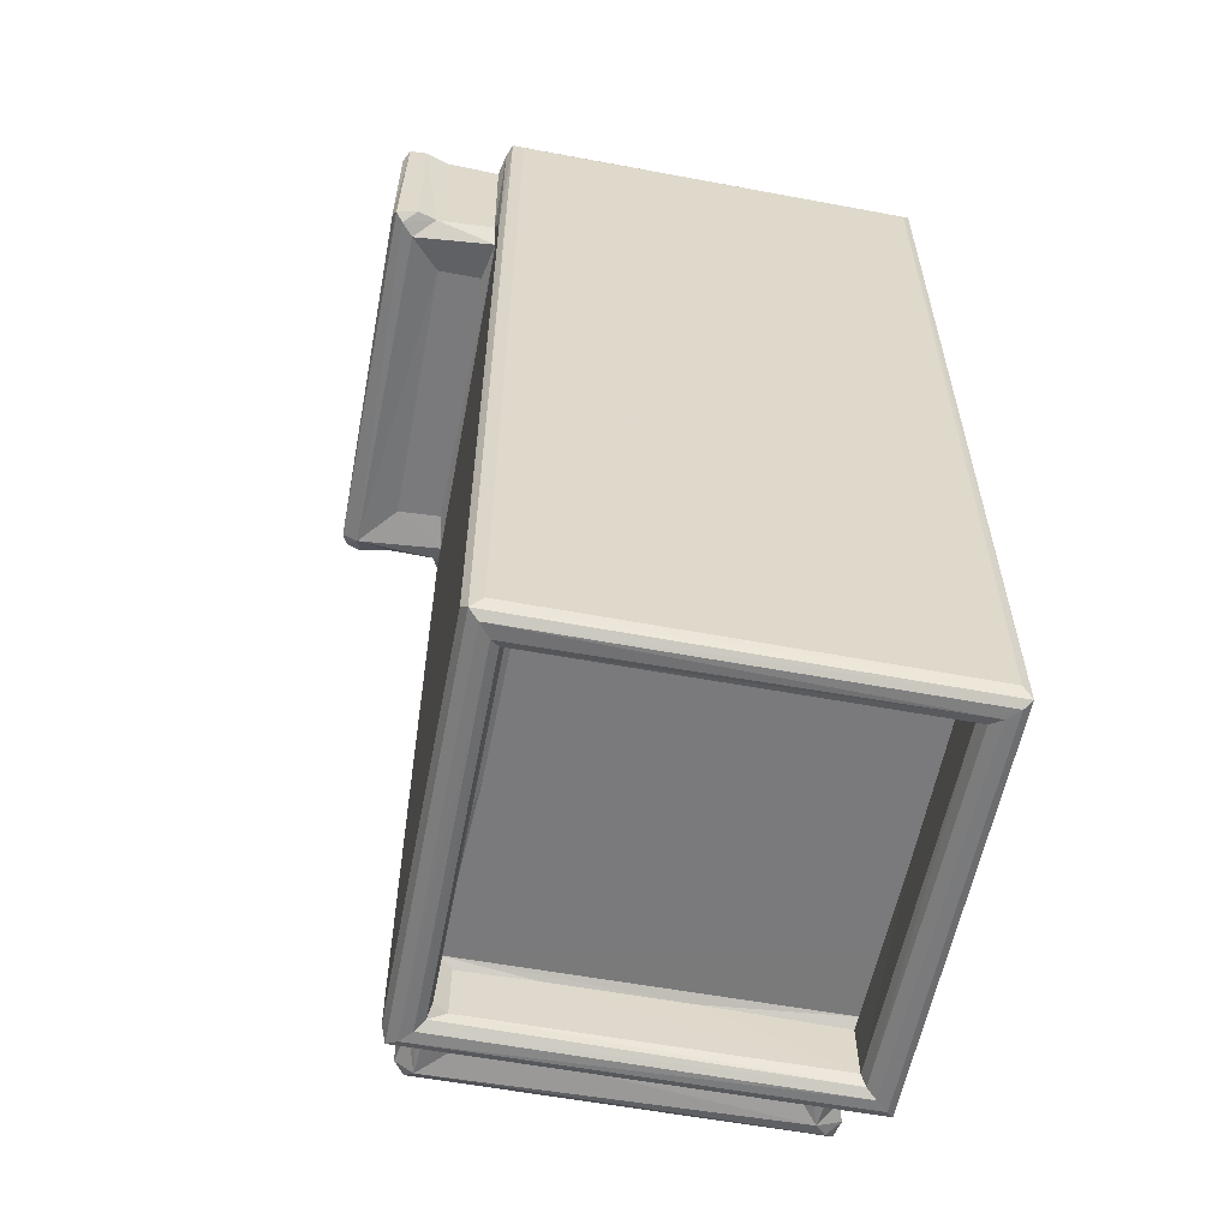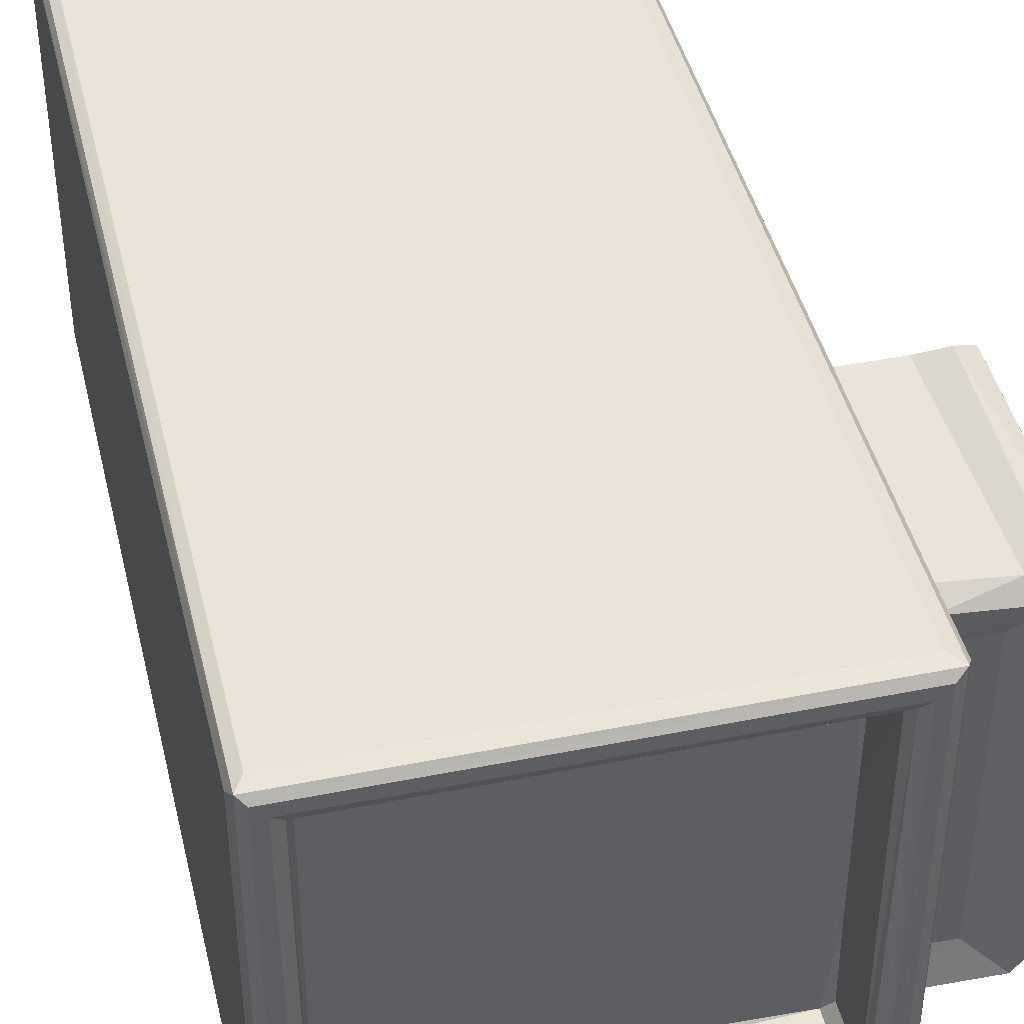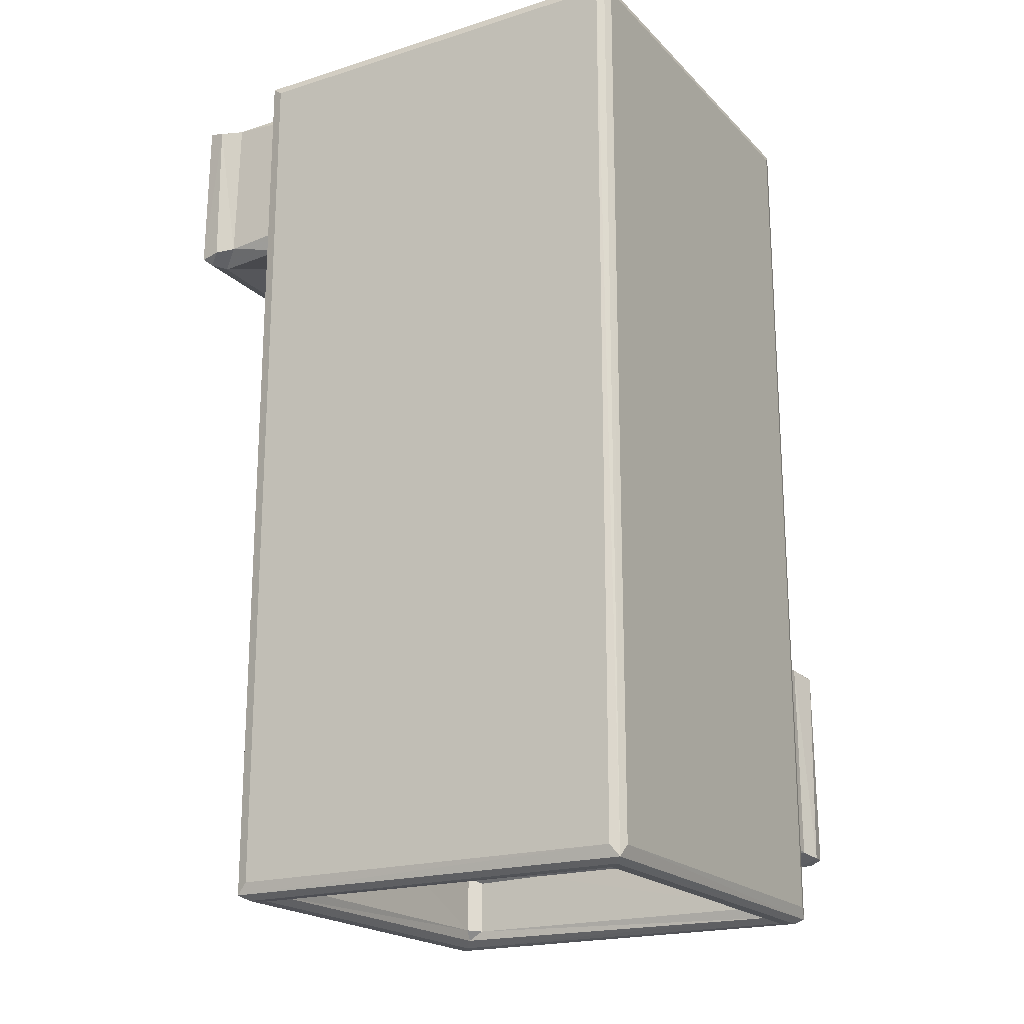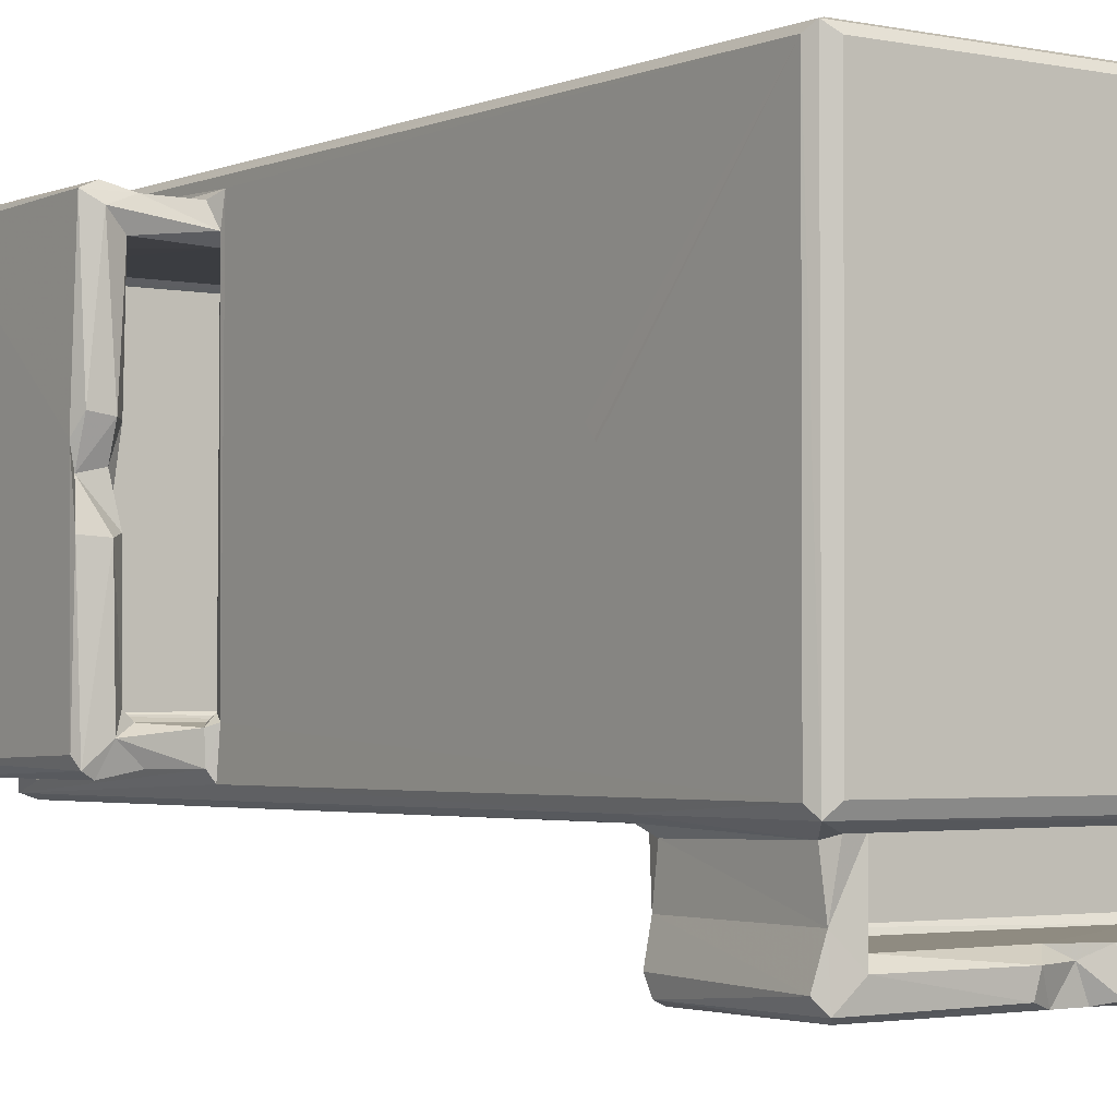
<metadata>
{"format":"obj","ext":"obj","renderer":"f3d","projection":"perspective","resolution":1024,"background":"white","views":[{"elev":-58.2,"azim":79.1,"up":"+Z"},{"elev":43.3,"azim":166.7,"up":"+Y"},{"elev":-20.0,"azim":120.1,"up":"+Z"},{"elev":-2.6,"azim":-35.7,"up":"+Y"}]}
</metadata>
<code>
v -0.2899 -0.1453 -0.4015
v -0.2737 -0.157 -0.402
v -0.2726 -0.1375 -0.4162
v -0.2328 -0.1495 -0.4029
v -0.2332 -0.09572 -0.409
v -0.2469 -0.1103 -0.3826
v -0.2497 -0.1023 -0.3737
v -0.2901 0.2569 -0.3951
v -0.2788 0.256 -0.4131
v -0.2496 0.2304 -0.3784
v -0.1842 -0.15 -0.4025
v -0.1778 -0.1337 -0.417
v -0.1843 -0.09265 -0.4093
v -0.2388 -0.1165 -0.3705
v 0.09389 -0.1164 -0.3705
v -0.2415 0.2226 -0.3827
v -0.2327 0.2166 -0.4088
v -0.172 -0.1724 -0.4938
v -0.1778 -0.1601 -0.4827
v -0.16 -0.1779 -0.4823
v -0.162 -0.1621 -0.4997
v -0.149 -0.1503 -0.4986
v -0.1394 -0.1408 -0.4914
v -0.1284 -0.1374 -0.4803
v -0.1376 -0.1224 -0.4817
v -0.1775 -0.1624 -0.4202
v -0.1287 -0.1365 -0.4161
v -0.1375 -0.1221 -0.4232
v -0.1376 -0.04139 -0.421
v 0.006463 -0.1376 -0.4215
v -0.127 -0.1777 0.2906
v 0.09495 -0.1058 -0.3827
v 0.0684 -0.1286 -0.4162
v -0.1418 0.2548 -0.4936
v -0.1375 0.2493 -0.4818
v -0.1777 0.2789 -0.4826
v -0.1279 0.2534 -0.4159
v 0.2629 -0.1503 -0.4988
v 0.2539 -0.1418 -0.4927
v 0.1021 -0.1115 -0.378
v -0.05018 0.2523 -0.416
v 0.2506 0.0419 -0.416
v -0.2901 -0.1392 -0.1839
v -0.2857 -0.1504 -0.176
v -0.2733 -0.1572 -0.1797
v -0.2326 -0.1495 -0.1803
v -0.2498 -0.1071 -0.1833
v -0.2608 -0.1275 -0.1718
v -0.29 0.08399 -0.1888
v -0.2498 0.04681 -0.1984
v -0.2893 0.01604 -0.1798
v -0.2635 0.01405 -0.1716
v -0.2501 0.01843 -0.1837
v -0.1848 -0.1498 -0.177
v -0.239 -0.1164 -0.1841
v -0.1722 -0.1164 -0.198
v -0.0229 -0.1165 -0.1963
v -0.1874 -0.1201 -0.1748
v -0.1779 -0.1161 -0.1683
v -0.1777 -0.1608 -0.174
v -0.1728 -0.1088 -0.1822
v 0.0585 -0.1778 0.05886
v -0.1607 -0.1778 -0.1666
v -0.1717 -0.1725 -0.1592
v -0.1588 -0.1071 -0.1917
v -0.1482 0.2316 -0.1919
v 0.1026 -0.1071 -0.1919
v 0.1045 0.09689 -0.1919
v -0.1451 -0.1783 0.2974
v -0.1779 -0.1614 0.4847
v -0.1778 0.2689 -0.1645
v -0.1528 -0.2847 0.3113
v -0.1569 -0.2677 0.3069
v -0.1388 -0.2898 0.3056
v -0.1352 -0.2726 0.291
v -0.1496 -0.233 0.3063
v -0.09284 -0.233 0.2988
v -0.1112 -0.2496 0.3423
v -0.15 -0.1865 0.3133
v -0.1614 -0.1774 0.3039
v -0.1164 -0.2399 0.3504
v -0.1036 -0.242 0.3388
v -0.0897 -0.1843 0.2985
v 0.2578 -0.2781 0.2934
v 0.2076 -0.233 0.2988
v 0.2286 -0.2497 0.3439
v 0.2652 -0.2862 0.3001
v -0.1073 0.1024 0.3389
v -0.1731 -0.1715 0.3044
v -0.1311 -0.1328 0.09381
v -0.1778 0.06948 0.2754
v -0.1375 -0.1234 0.105
v -0.1249 -0.1377 0.1036
v -0.1364 -0.1249 0.2705
v -0.1296 0.2512 0.09375
v -0.1376 0.2448 0.1044
v -0.1376 0.06719 0.266
v 0.2498 -0.1311 0.09374
v 0.2449 -0.1376 0.1041
v 0.2504 0.2494 0.09379
v -0.1286 -0.1375 0.2668
v -0.1376 -0.03657 0.2651
v -0.03617 -0.1376 0.2643
v 0.08026 -0.1288 0.2703
v -0.1164 0.09379 0.3508
v -0.1778 0.03253 0.2661
v -0.1302 0.06786 0.2707
v 0.2531 -0.1143 0.2706
v 0.2251 -0.242 0.3388
v 0.01342 0.1023 0.3389
v -0.1577 -0.2725 0.4663
v -0.1391 -0.2901 0.4634
v -0.1493 -0.2849 0.4751
v -0.1159 -0.2496 0.4676
v -0.1493 -0.2337 0.4725
v -0.1236 -0.2608 0.4783
v -0.1504 -0.1835 0.4654
v -0.1162 -0.1819 0.4502
v -0.143 -0.1796 0.4783
v -0.1214 -0.178 0.4756
v -0.1091 -0.1718 0.4639
v 0.03289 -0.2896 0.4635
v 0.2572 -0.29 0.3121
v 0.07021 -0.2899 0.4591
v 0.03208 -0.2499 0.4579
v 0.008335 -0.2834 0.4759
v 0.01372 -0.2611 0.4776
v -0.172 -0.1716 0.4946
v -0.16 -0.1597 0.5002
v -0.1077 -0.1609 0.4598
v -0.116 0.09397 0.4496
v -0.1586 0.2775 0.5002
v -0.1778 0.2782 0.485
v -0.1083 0.09835 0.4598
v 0.2772 -0.1774 0.4851
v 0.2293 -0.1757 0.468
v 0.223 -0.1601 0.4596
v 0.2776 -0.1595 0.5002
v 0.2207 0.09481 0.4598
v -0.2655 0.2438 -0.4166
v -0.2495 0.2285 -0.3753
v -0.2859 0.2652 -0.4063
v -0.1864 0.2173 -0.4093
v -0.2641 0.2689 -0.4078
v -0.2435 0.2617 -0.4034
v -0.1776 0.2507 -0.4151
v -0.1807 0.2623 -0.3969
v 0.1025 0.2284 -0.375
v -0.1719 0.2864 -0.4942
v -0.1501 0.2655 -0.4996
v -0.1376 0.1009 -0.4209
v -0.162 0.2785 -0.4996
v -0.1378 0.2487 -0.4235
v 0.07531 0.2527 -0.416
v 0.0949 0.2222 -0.3828
v -0.1599 0.29 -0.4819
v 0.2775 0.29 -0.4817
v 0.06021 0.2495 -0.4266
v 0.2783 0.2784 -0.4994
v 0.2496 0.2495 -0.4824
v -0.2496 0.2287 -0.2531
v -0.2498 0.09892 -0.1846
v -0.2844 0.05971 -0.191
v -0.2592 0.06534 -0.1882
v -0.2605 0.09995 -0.1728
v -0.2841 0.1037 -0.1751
v -0.2502 0.2303 -0.1786
v -0.2714 0.2499 -0.1718
v -0.2895 0.2613 -0.1789
v -0.2403 0.2617 -0.1794
v -0.269 0.2699 -0.1858
v -0.1854 0.2615 -0.1792
v -0.169 0.2285 -0.1868
v -0.1781 0.2387 -0.171
v 0.1032 0.2304 -0.1918
v -0.05488 0.2285 -0.2014
v 0.2775 0.29 0.4842
v 0.1027 0.2283 -0.202
v -0.007615 0.2324 -0.1918
v -0.1597 0.29 0.4845
v -0.1375 0.2451 0.2657
v -0.1387 0.04947 0.2707
v -0.1377 0.1503 0.264
v -0.1645 0.05616 0.2766
v -0.1777 0.05611 0.2831
v -0.1276 0.2532 0.2707
v -0.01724 0.253 0.2706
v -0.122 0.2498 0.09395
v -0.1223 0.2496 0.2599
v 0.08032 0.2498 0.09398
v -0.1719 0.2864 0.4943
v -0.1022 0.1026 0.4502
v 0.01682 0.09737 0.4581
v 0.08725 0.1028 0.4512
v 0.2779 0.2779 0.5001
v 0.2493 -0.1372 -0.4816
v 0.2787 -0.1778 -0.4825
v 0.2864 -0.172 -0.494
v 0.2533 -0.127 -0.416
v 0.2783 -0.1619 -0.4996
v 0.1738 -0.1377 -0.4224
v 0.2493 -0.1377 -0.4239
v 0.29 -0.1597 -0.4817
v 0.29 0.2766 -0.4819
v 0.2665 0.2665 -0.4998
v 0.2859 0.2859 -0.4944
v 0.0936 -0.1165 -0.1964
v 0.1027 -0.04508 -0.1933
v 0.1024 0.06665 -0.2032
v 0.2785 -0.1777 0.2854
v 0.29 0.2778 0.4845
v 0.29 -0.1597 0.4845
v 0.2442 -0.2656 0.291
v 0.2077 -0.1857 0.2985
v 0.2518 -0.1776 0.2917
v 0.1441 -0.1377 0.264
v 0.2526 0.1001 0.2706
v 0.223 0.09812 0.3387
v 0.2619 -0.2429 0.3052
v 0.2626 -0.1811 0.311
v 0.2689 -0.2635 0.3027
v 0.2507 -0.007209 0.09383
v 0.2451 -0.1376 0.2666
v 0.2864 -0.172 0.4943
v 0.2496 -0.1219 0.2597
v 0.08436 -0.2506 0.4682
v 0.05559 -0.2609 0.4626
v 0.08705 -0.286 0.4725
v 0.1023 -0.2718 0.4795
v 0.2291 -0.2497 0.4636
v 0.257 -0.29 0.4637
v 0.2401 -0.2606 0.4783
v 0.2655 -0.284 0.4754
v 0.2614 -0.2396 0.4682
v 0.2619 -0.1831 0.4638
v 0.2284 0.1021 0.3433
v 0.2287 0.09396 0.4511
v 0.2689 -0.2651 0.469
v 0.25 -0.1808 0.4778
v 0.2282 -0.1038 0.455
v 0.2859 0.2857 0.4949
v 0.2528 0.1572 -0.416
v 0.2252 0.2535 -0.4161
v 0.256 0.2559 -0.4944
v 0.2506 0.2496 -0.4231
v 0.1117 0.1023 0.339
v 0.1169 0.2532 0.2706
v 0.2527 0.2521 0.2707
v 0.2524 0.2494 0.1165
v 0.2497 0.2495 0.2608
v 0.2497 0.1185 0.09403
v 0.2255 0.1024 0.4564
f 1 3 2
f 1 9 3
f 6 10 7
f 2 3 4
f 4 3 11
f 3 5 12
f 11 3 12
f 5 13 12
f 6 14 15
f 6 16 10
f 23 25 24
f 18 26 19
f 24 25 27
f 27 25 28
f 27 30 24
f 26 11 12
f 26 18 11
f 28 29 27
f 27 33 30
f 23 34 25
f 22 34 23
f 19 26 36
f 25 29 28
f 25 35 29
f 18 19 36
f 12 13 26
f 21 22 38
f 23 24 39
f 22 23 39
f 22 39 38
f 6 40 32
f 6 15 40
f 1 44 43
f 1 2 44
f 44 2 45
f 2 4 45
f 45 4 46
f 6 7 47
f 44 45 48
f 43 44 51
f 47 52 48
f 7 50 53
f 1 43 49
f 49 43 51
f 44 52 51
f 7 53 47
f 44 48 52
f 47 53 52
f 4 11 54
f 4 54 46
f 6 55 14
f 14 55 56
f 14 56 57
f 45 46 48
f 6 47 55
f 47 48 55
f 46 54 48
f 48 54 58
f 54 60 59
f 54 59 58
f 55 58 56
f 55 48 58
f 56 58 61
f 58 59 61
f 18 54 11
f 14 57 15
f 18 20 63
f 18 64 60
f 18 63 64
f 18 60 54
f 20 31 63
f 56 61 65
f 31 20 62
f 56 65 57
f 60 70 59
f 63 31 69
f 72 75 74
f 72 73 75
f 73 76 75
f 76 79 69
f 76 69 75
f 75 69 31
f 69 79 80
f 75 31 77
f 31 83 77
f 74 75 84
f 75 77 85
f 74 84 87
f 78 86 82
f 64 89 60
f 64 80 89
f 64 63 80
f 63 69 80
f 89 70 60
f 59 70 91
f 90 95 92
f 95 96 92
f 96 97 92
f 90 100 95
f 90 101 93
f 90 92 101
f 101 92 94
f 94 92 102
f 93 101 99
f 103 101 104
f 101 94 104
f 78 105 81
f 92 97 102
f 70 106 91
f 102 107 94
f 78 88 105
f 78 82 88
f 99 101 103
f 104 94 108
f 88 82 109
f 94 107 108
f 88 109 110
f 72 74 112
f 72 111 73
f 73 111 76
f 72 113 111
f 72 112 113
f 111 113 115
f 111 115 76
f 76 115 79
f 115 117 79
f 79 117 80
f 78 81 114
f 114 81 118
f 113 116 115
f 115 116 120
f 115 119 117
f 115 120 119
f 116 114 120
f 114 118 120
f 118 121 120
f 86 78 114
f 74 123 122
f 123 124 122
f 74 122 112
f 113 126 116
f 112 126 113
f 126 127 116
f 112 122 126
f 114 116 127
f 114 127 125
f 89 128 70
f 89 80 117
f 81 105 118
f 128 89 117
f 128 117 119
f 118 130 121
f 105 131 118
f 70 128 133
f 118 131 130
f 120 135 119
f 119 135 128
f 121 136 120
f 120 136 135
f 129 138 132
f 9 140 3
f 3 140 5
f 8 1 49
f 140 17 5
f 10 141 7
f 1 8 142
f 1 142 9
f 5 17 143
f 5 143 13
f 9 144 140
f 140 144 145
f 9 142 144
f 16 141 10
f 17 140 143
f 145 147 146
f 140 145 146
f 143 146 13
f 143 140 146
f 18 36 149
f 18 149 21
f 21 150 22
f 34 35 25
f 22 150 34
f 35 151 29
f 149 152 21
f 21 152 150
f 29 151 27
f 151 37 27
f 37 41 27
f 36 26 146
f 26 13 146
f 151 153 37
f 6 32 16
f 27 41 42
f 41 154 42
f 35 153 151
f 36 146 147
f 153 41 37
f 35 158 153
f 150 152 159
f 152 149 159
f 149 156 157
f 34 160 35
f 153 158 41
f 7 141 161
f 7 161 50
f 50 161 162
f 51 163 49
f 51 52 163
f 52 53 163
f 163 53 164
f 53 50 164
f 50 162 164
f 163 164 165
f 49 163 166
f 163 165 166
f 165 164 162
f 161 167 162
f 166 165 168
f 162 167 165
f 49 169 8
f 166 168 169
f 49 166 169
f 165 167 168
f 8 169 142
f 170 144 171
f 169 171 142
f 142 171 144
f 171 169 170
f 168 170 169
f 144 170 145
f 145 170 147
f 167 174 168
f 168 174 170
f 170 172 147
f 147 172 71
f 161 141 173
f 161 173 167
f 167 173 174
f 174 172 170
f 174 71 172
f 61 59 174
f 61 174 173
f 61 173 65
f 65 173 66
f 65 66 68
f 66 175 68
f 59 91 71
f 174 59 71
f 141 176 173
f 173 176 66
f 147 71 36
f 141 148 176
f 176 179 66
f 156 180 177
f 102 97 182
f 106 185 184
f 102 182 107
f 106 184 91
f 184 107 91
f 185 91 107
f 184 182 97
f 184 97 107
f 184 185 182
f 185 107 182
f 97 183 107
f 96 181 97
f 97 181 183
f 183 186 107
f 91 185 133
f 186 187 107
f 91 133 71
f 149 180 156
f 71 133 36
f 95 188 96
f 95 190 188
f 183 181 186
f 96 189 181
f 96 188 189
f 36 133 149
f 181 189 186
f 149 191 180
f 133 191 149
f 189 187 186
f 106 133 185
f 106 70 133
f 131 134 130
f 105 88 134
f 105 134 131
f 134 88 192
f 128 129 191
f 133 128 191
f 130 134 139
f 192 193 134
f 192 194 193
f 134 193 139
f 191 129 132
f 132 195 191
f 39 24 196
f 18 198 20
f 18 21 198
f 198 197 20
f 33 27 199
f 27 42 199
f 198 21 200
f 21 38 200
f 24 30 201
f 24 201 196
f 196 201 202
f 30 33 201
f 201 33 199
f 201 199 202
f 39 205 38
f 38 205 200
f 198 204 203
f 198 206 204
f 200 206 198
f 202 199 42
f 15 57 207
f 20 197 62
f 57 65 67
f 57 67 207
f 65 68 67
f 15 207 40
f 207 67 40
f 40 67 208
f 40 208 209
f 67 68 208
f 198 203 212
f 84 75 213
f 75 85 213
f 77 83 85
f 87 123 74
f 86 109 82
f 85 83 214
f 214 83 215
f 90 93 99
f 90 99 98
f 103 216 99
f 103 104 216
f 31 215 83
f 62 210 31
f 31 210 215
f 107 217 108
f 213 219 84
f 213 215 219
f 215 220 219
f 85 215 213
f 85 214 215
f 84 221 87
f 84 219 221
f 62 197 210
f 90 98 100
f 100 98 222
f 198 212 224
f 197 198 224
f 99 216 223
f 216 104 223
f 223 104 108
f 99 225 98
f 197 224 210
f 99 223 225
f 223 108 225
f 215 210 220
f 225 108 217
f 114 125 86
f 86 125 226
f 126 122 127
f 122 124 227
f 122 227 127
f 227 125 127
f 125 227 226
f 228 226 227
f 228 229 226
f 124 228 227
f 123 231 124
f 226 230 86
f 124 231 228
f 230 226 232
f 229 232 226
f 128 224 129
f 135 224 128
f 121 130 136
f 224 138 129
f 130 139 137
f 136 130 137
f 228 233 229
f 231 233 228
f 229 233 232
f 219 235 234
f 219 220 235
f 238 234 233
f 232 233 234
f 86 230 136
f 230 232 136
f 136 232 239
f 232 234 239
f 86 240 237
f 86 136 240
f 234 235 239
f 123 87 233
f 123 233 231
f 87 221 238
f 219 238 221
f 87 238 233
f 219 234 238
f 86 237 236
f 136 137 240
f 136 239 135
f 137 139 240
f 240 139 237
f 220 210 135
f 220 135 235
f 210 224 135
f 235 135 239
f 212 241 224
f 138 224 241
f 212 211 241
f 16 32 155
f 42 154 242
f 32 40 148
f 32 148 155
f 16 148 141
f 16 155 148
f 34 244 160
f 34 150 244
f 149 157 206
f 159 149 206
f 35 245 158
f 244 150 205
f 150 159 205
f 158 154 41
f 242 154 243
f 35 160 245
f 158 243 154
f 39 196 244
f 39 244 205
f 196 202 160
f 202 42 160
f 205 159 200
f 200 159 206
f 244 196 160
f 160 42 245
f 42 242 245
f 242 243 245
f 158 245 243
f 204 206 211
f 40 209 148
f 209 208 68
f 209 68 178
f 148 178 176
f 66 179 175
f 176 178 179
f 178 175 179
f 148 209 178
f 178 68 175
f 204 211 203
f 156 177 157
f 157 177 206
f 211 206 241
f 177 241 206
f 107 247 217
f 110 109 246
f 109 218 246
f 95 100 190
f 107 187 247
f 190 189 188
f 189 247 187
f 217 247 248
f 189 190 250
f 189 250 247
f 222 251 100
f 222 98 251
f 98 225 251
f 218 109 236
f 109 86 236
f 218 236 246
f 211 212 203
f 251 225 250
f 225 217 250
f 190 100 249
f 100 251 250
f 100 250 249
f 190 249 250
f 250 248 247
f 250 217 248
f 88 110 192
f 110 246 192
f 193 194 139
f 246 252 192
f 192 252 194
f 132 138 195
f 180 191 241
f 195 241 191
f 139 252 237
f 246 236 252
f 237 252 236
f 194 252 139
f 138 241 195
f 180 241 177

</code>
